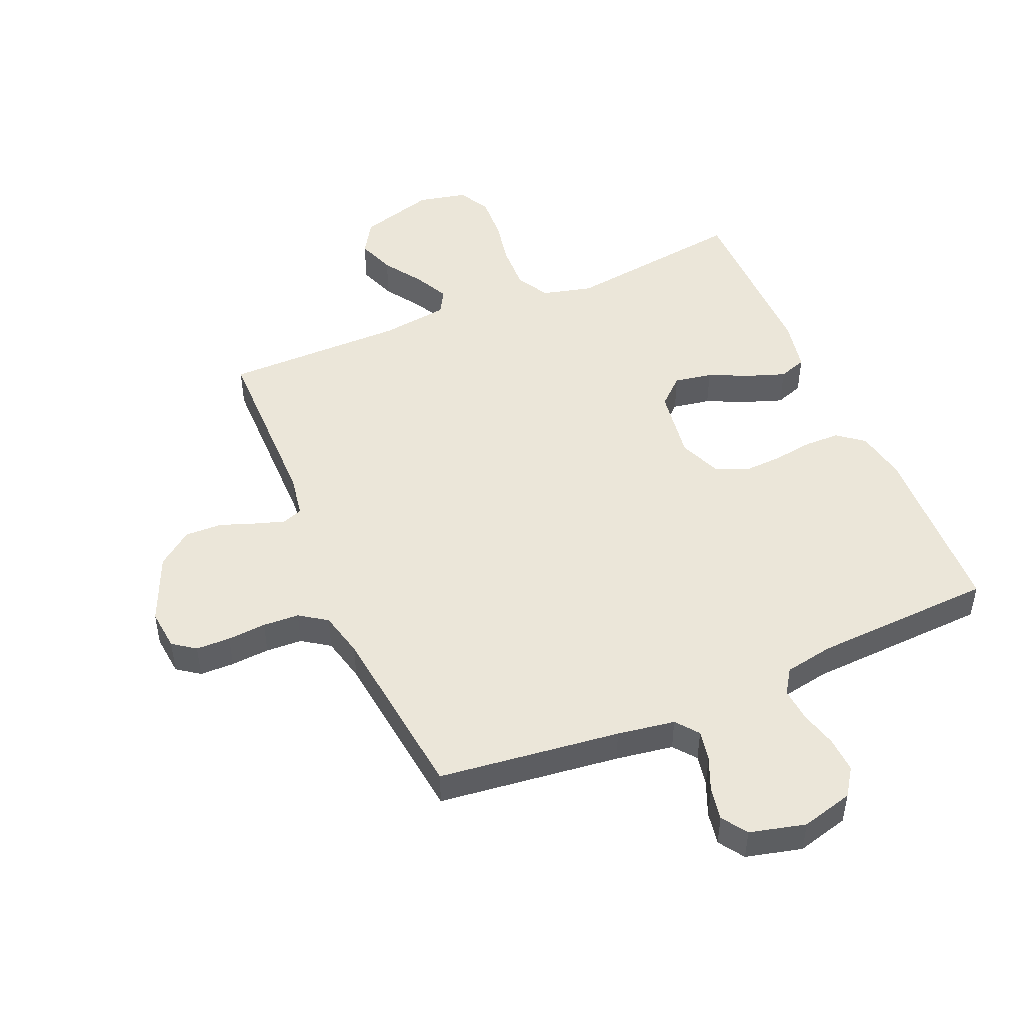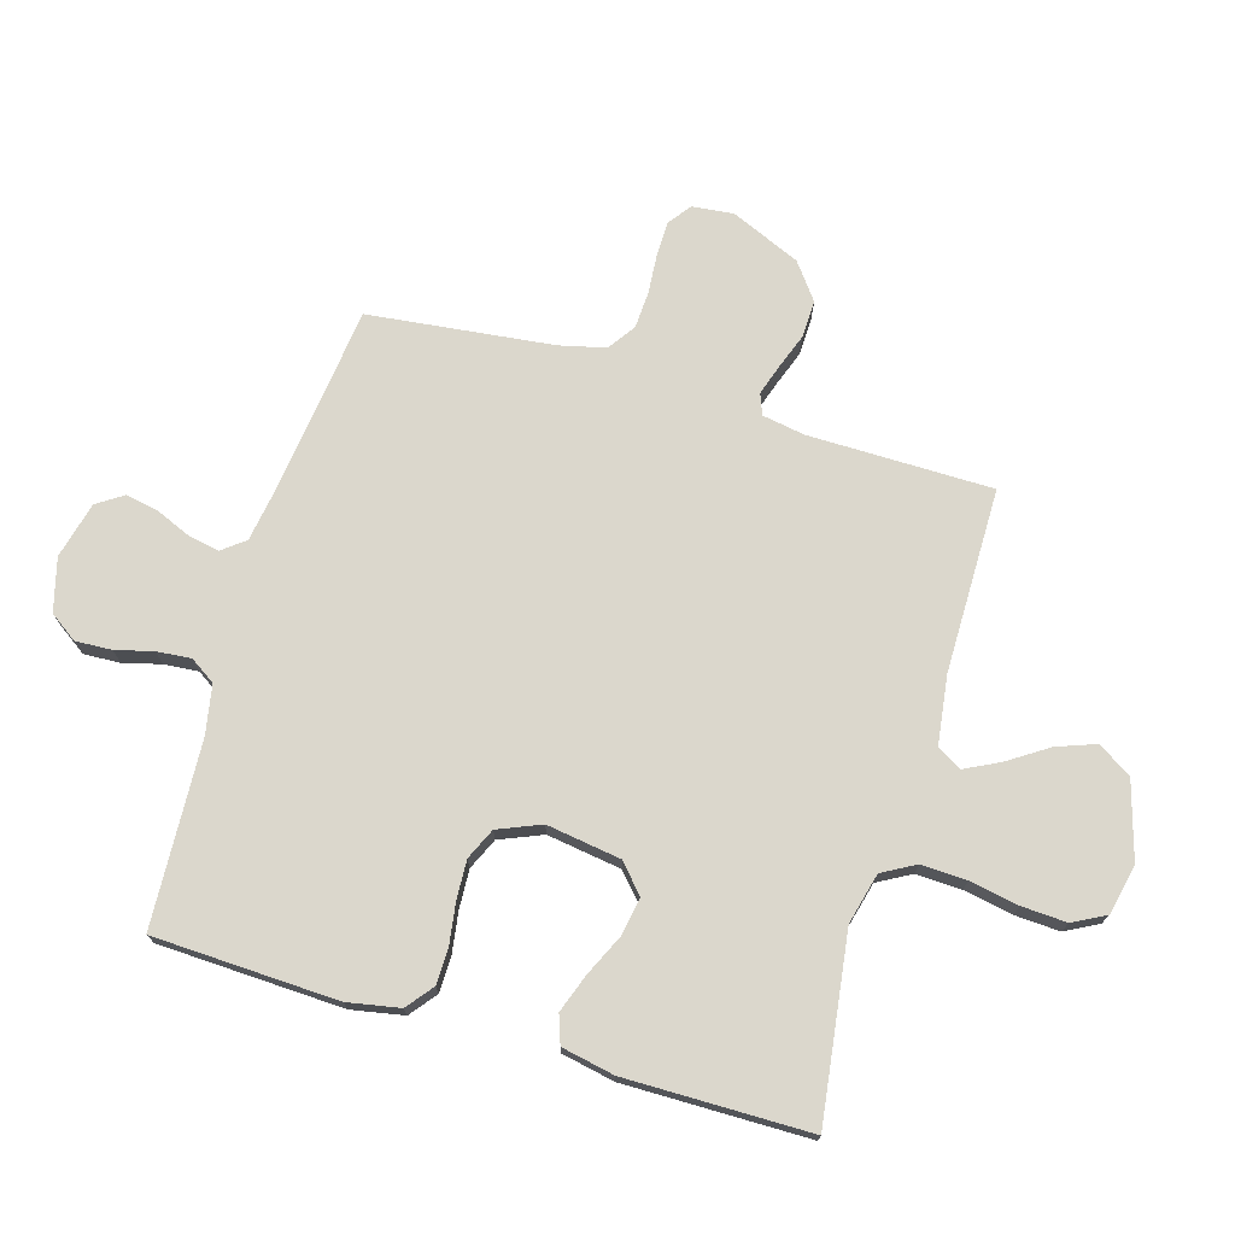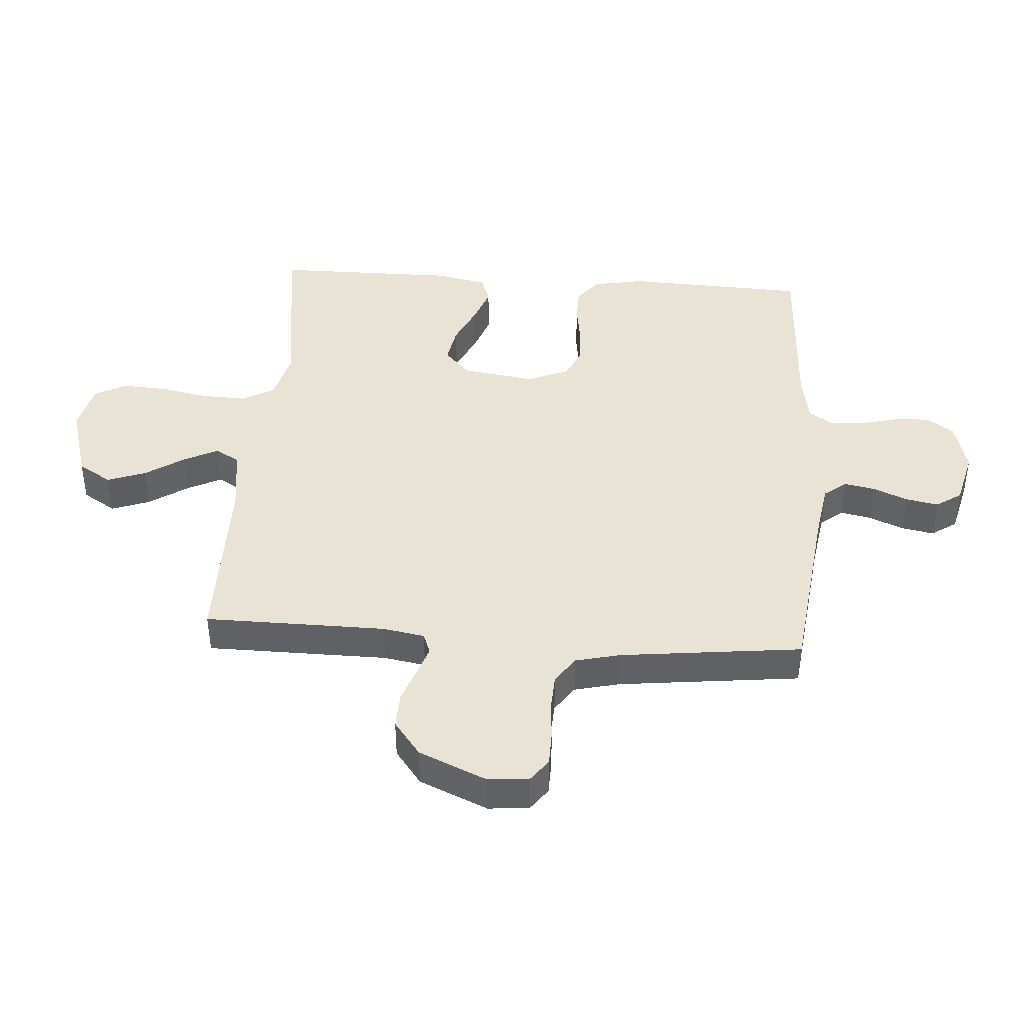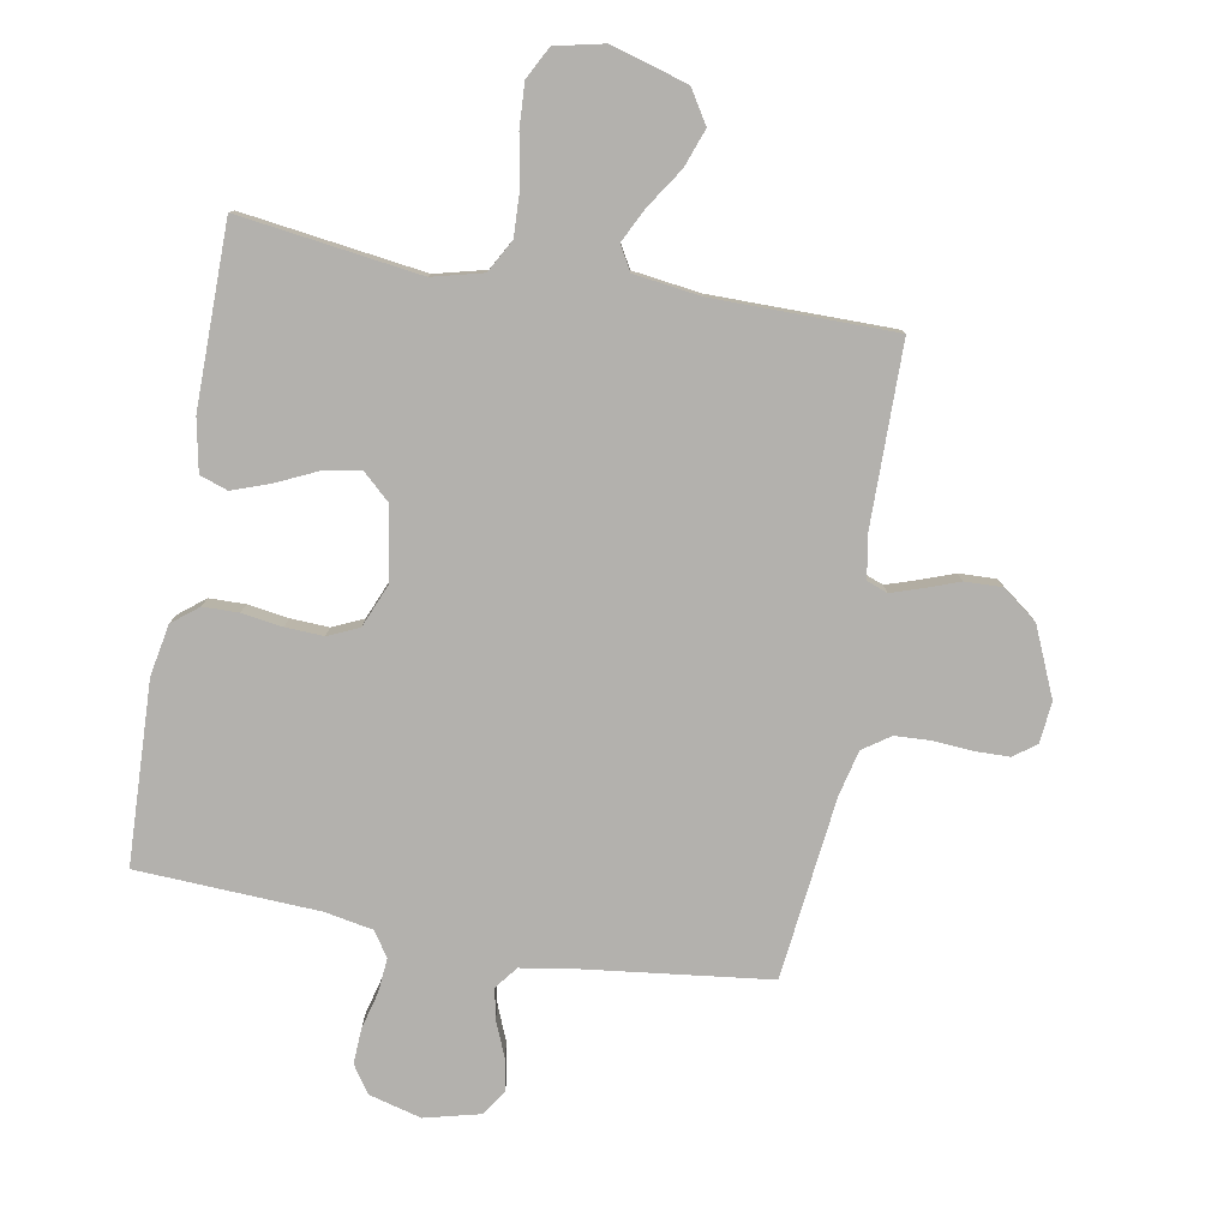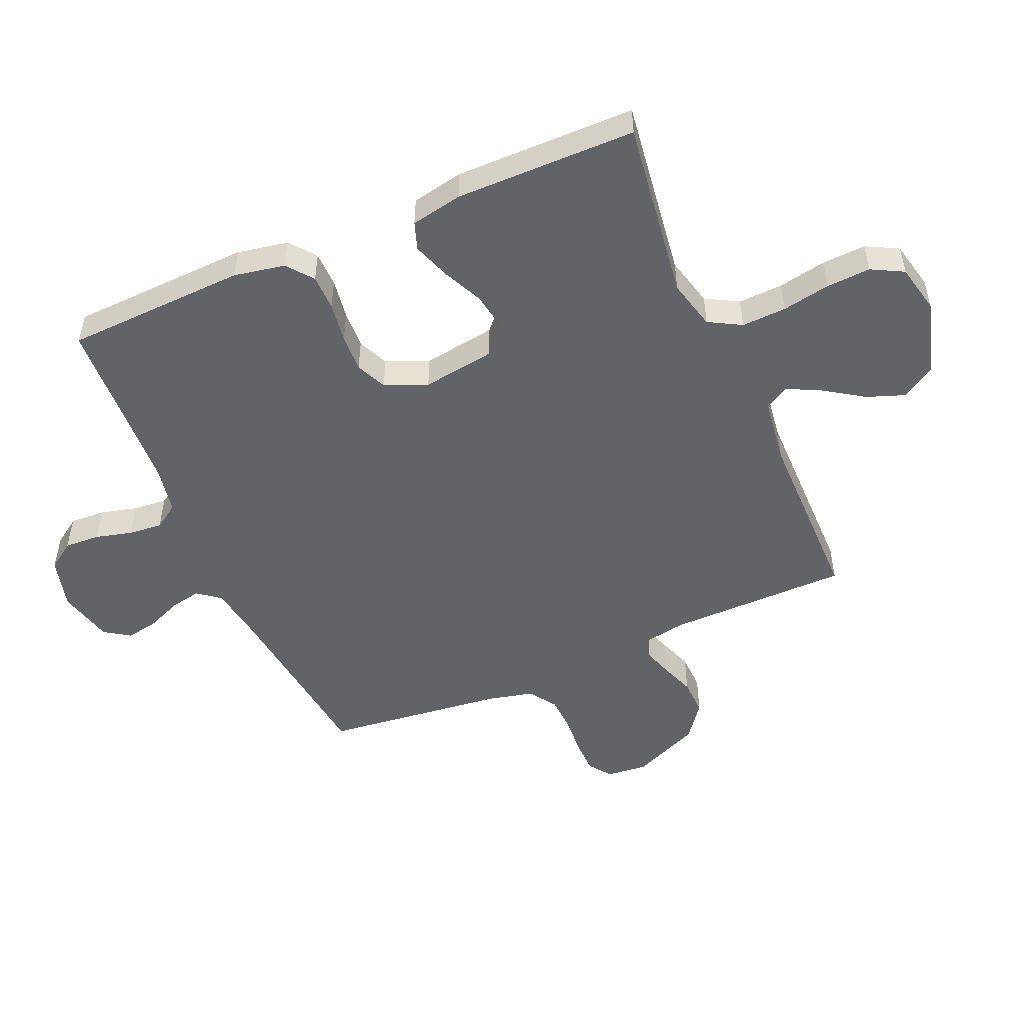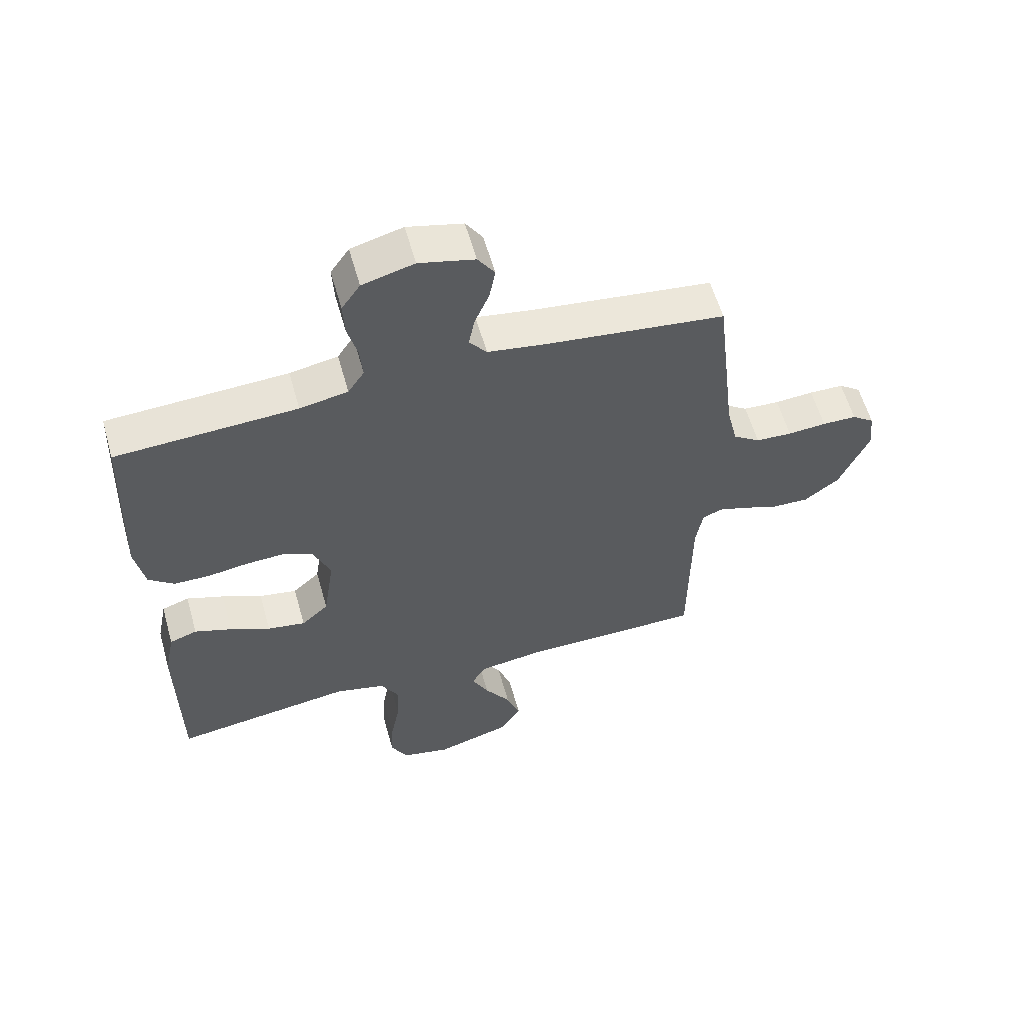
<metadata>
{"format":"obj","ext":"obj","renderer":"f3d","projection":"perspective","resolution":1024,"background":"white","views":[{"elev":48.2,"azim":-23.2,"up":"+Y"},{"elev":73.2,"azim":106.5,"up":"+Y"},{"elev":42.1,"azim":-85.9,"up":"+Y"},{"elev":-79.2,"azim":169.9,"up":"+Y"},{"elev":-50.8,"azim":113.4,"up":"+Y"},{"elev":58.6,"azim":164.3,"up":"+Z"}]}
</metadata>
<code>
v -0.5 0.07 0.5
v -0.2 0.07 0.536
v -0.105 0.07 0.551
v -0.076 0.07 0.588
v -0.086 0.07 0.639
v -0.11 0.07 0.696
v -0.12 0.07 0.75
v -0.092 0.07 0.792
v 0 0.07 0.815
v 0.086 0.07 0.792
v 0.117 0.07 0.747
v 0.114 0.07 0.688
v 0.098 0.07 0.627
v 0.093 0.07 0.571
v 0.12 0.07 0.53
v 0.2 0.07 0.515
v 0.5 0.07 0.5
v 0.512 0.07 0.2
v 0.496 0.07 0.115
v 0.453 0.07 0.081
v 0.394 0.07 0.08
v 0.327 0.07 0.09
v 0.264 0.07 0.093
v 0.213 0.07 0.07
v 0.184 0.07 0
v 0.202 0.07 -0.121
v 0.247 0.07 -0.162
v 0.31 0.07 -0.151
v 0.377 0.07 -0.12
v 0.439 0.07 -0.098
v 0.485 0.07 -0.114
v 0.502 0.07 -0.2
v 0.5 0.07 -0.5
v 0.2 0.07 -0.459
v 0.117 0.07 -0.48
v 0.087 0.07 -0.534
v 0.09 0.07 -0.608
v 0.105 0.07 -0.688
v 0.109 0.07 -0.761
v 0.081 0.07 -0.814
v 0 0.07 -0.832
v -0.126 0.07 -0.795
v -0.16 0.07 -0.74
v -0.137 0.07 -0.677
v -0.094 0.07 -0.612
v -0.066 0.07 -0.556
v -0.089 0.07 -0.516
v -0.2 0.07 -0.501
v -0.5 0.07 -0.5
v -0.502 0.07 -0.2
v -0.514 0.07 -0.131
v -0.548 0.07 -0.118
v -0.597 0.07 -0.134
v -0.655 0.07 -0.155
v -0.716 0.07 -0.157
v -0.774 0.07 -0.113
v -0.823 0.07 0
v -0.816 0.07 0.068
v -0.779 0.07 0.095
v -0.722 0.07 0.096
v -0.658 0.07 0.091
v -0.598 0.07 0.094
v -0.553 0.07 0.125
v -0.535 0.07 0.2
v -0.5 0 0.5
v -0.2 0 0.536
v -0.105 0 0.551
v -0.076 0 0.588
v -0.086 0 0.639
v -0.11 0 0.696
v -0.12 0 0.75
v -0.092 0 0.792
v 0 0 0.815
v 0.086 0 0.792
v 0.117 0 0.747
v 0.114 0 0.688
v 0.098 0 0.627
v 0.093 0 0.571
v 0.12 0 0.53
v 0.2 0 0.515
v 0.5 0 0.5
v 0.512 0 0.2
v 0.496 0 0.115
v 0.453 0 0.081
v 0.394 0 0.08
v 0.327 0 0.09
v 0.264 0 0.093
v 0.213 0 0.07
v 0.184 0 0
v 0.202 0 -0.121
v 0.247 0 -0.162
v 0.31 0 -0.151
v 0.377 0 -0.12
v 0.439 0 -0.098
v 0.485 0 -0.114
v 0.502 0 -0.2
v 0.5 0 -0.5
v 0.2 0 -0.459
v 0.117 0 -0.48
v 0.087 0 -0.534
v 0.09 0 -0.608
v 0.105 0 -0.688
v 0.109 0 -0.761
v 0.081 0 -0.814
v 0 0 -0.832
v -0.126 0 -0.795
v -0.16 0 -0.74
v -0.137 0 -0.677
v -0.094 0 -0.612
v -0.066 0 -0.556
v -0.089 0 -0.516
v -0.2 0 -0.501
v -0.5 0 -0.5
v -0.502 0 -0.2
v -0.514 0 -0.131
v -0.548 0 -0.118
v -0.597 0 -0.134
v -0.655 0 -0.155
v -0.716 0 -0.157
v -0.774 0 -0.113
v -0.823 0 0
v -0.816 0 0.068
v -0.779 0 0.095
v -0.722 0 0.096
v -0.658 0 0.091
v -0.598 0 0.094
v -0.553 0 0.125
v -0.535 0 0.2
f 59 60 61
f 58 59 61
f 57 58 61
f 56 57 61
f 55 56 61
f 54 55 61
f 53 54 61
f 52 53 61 62
f 51 52 62 63
f 48 49 50
f 51 63 64
f 50 51 64
f 48 50 64
f 47 48 64
f 43 44 45
f 42 43 45
f 41 42 45
f 40 41 45
f 39 40 45
f 38 39 45
f 37 38 45
f 36 37 45 46
f 35 36 46 47
f 32 33 34
f 31 32 34
f 30 31 34
f 29 30 34
f 28 29 34
f 34 35 47
f 28 34 47
f 27 28 47
f 20 21 22
f 19 20 22
f 18 19 22
f 17 18 22
f 16 17 22
f 15 16 22 23
f 14 15 23 24
f 11 12 13
f 10 11 13
f 9 10 13
f 8 9 13
f 7 8 13
f 6 7 13
f 5 6 13
f 4 5 13 14
f 14 24 25
f 4 14 25
f 3 4 25
f 47 64 1
f 27 47 1
f 26 27 1
f 2 3 25 26
f 1 2 26
f 125 124 123
f 125 123 122
f 125 122 121
f 125 121 120
f 125 120 119
f 125 119 118
f 125 118 117
f 126 125 117 116
f 127 126 116 115
f 114 113 112
f 128 127 115
f 128 115 114
f 128 114 112
f 128 112 111
f 109 108 107
f 109 107 106
f 109 106 105
f 109 105 104
f 109 104 103
f 109 103 102
f 109 102 101
f 110 109 101 100
f 111 110 100 99
f 98 97 96
f 98 96 95
f 98 95 94
f 98 94 93
f 98 93 92
f 111 99 98
f 111 98 92
f 111 92 91
f 86 85 84
f 86 84 83
f 86 83 82
f 86 82 81
f 86 81 80
f 87 86 80 79
f 88 87 79 78
f 77 76 75
f 77 75 74
f 77 74 73
f 77 73 72
f 77 72 71
f 77 71 70
f 77 70 69
f 78 77 69 68
f 89 88 78
f 89 78 68
f 89 68 67
f 65 128 111
f 65 111 91
f 65 91 90
f 90 89 67 66
f 90 66 65
f 1 65 66 2
f 2 66 67 3
f 3 67 68 4
f 4 68 69 5
f 5 69 70 6
f 6 70 71 7
f 7 71 72 8
f 8 72 73 9
f 9 73 74 10
f 10 74 75 11
f 11 75 76 12
f 12 76 77 13
f 13 77 78 14
f 14 78 79 15
f 15 79 80 16
f 16 80 81 17
f 17 81 82 18
f 18 82 83 19
f 19 83 84 20
f 20 84 85 21
f 21 85 86 22
f 22 86 87 23
f 23 87 88 24
f 24 88 89 25
f 25 89 90 26
f 26 90 91 27
f 27 91 92 28
f 28 92 93 29
f 29 93 94 30
f 30 94 95 31
f 31 95 96 32
f 32 96 97 33
f 33 97 98 34
f 34 98 99 35
f 35 99 100 36
f 36 100 101 37
f 37 101 102 38
f 38 102 103 39
f 39 103 104 40
f 40 104 105 41
f 41 105 106 42
f 42 106 107 43
f 43 107 108 44
f 44 108 109 45
f 45 109 110 46
f 46 110 111 47
f 47 111 112 48
f 48 112 113 49
f 49 113 114 50
f 50 114 115 51
f 51 115 116 52
f 52 116 117 53
f 53 117 118 54
f 54 118 119 55
f 55 119 120 56
f 56 120 121 57
f 57 121 122 58
f 58 122 123 59
f 59 123 124 60
f 60 124 125 61
f 61 125 126 62
f 62 126 127 63
f 63 127 128 64
f 64 128 65 1

</code>
